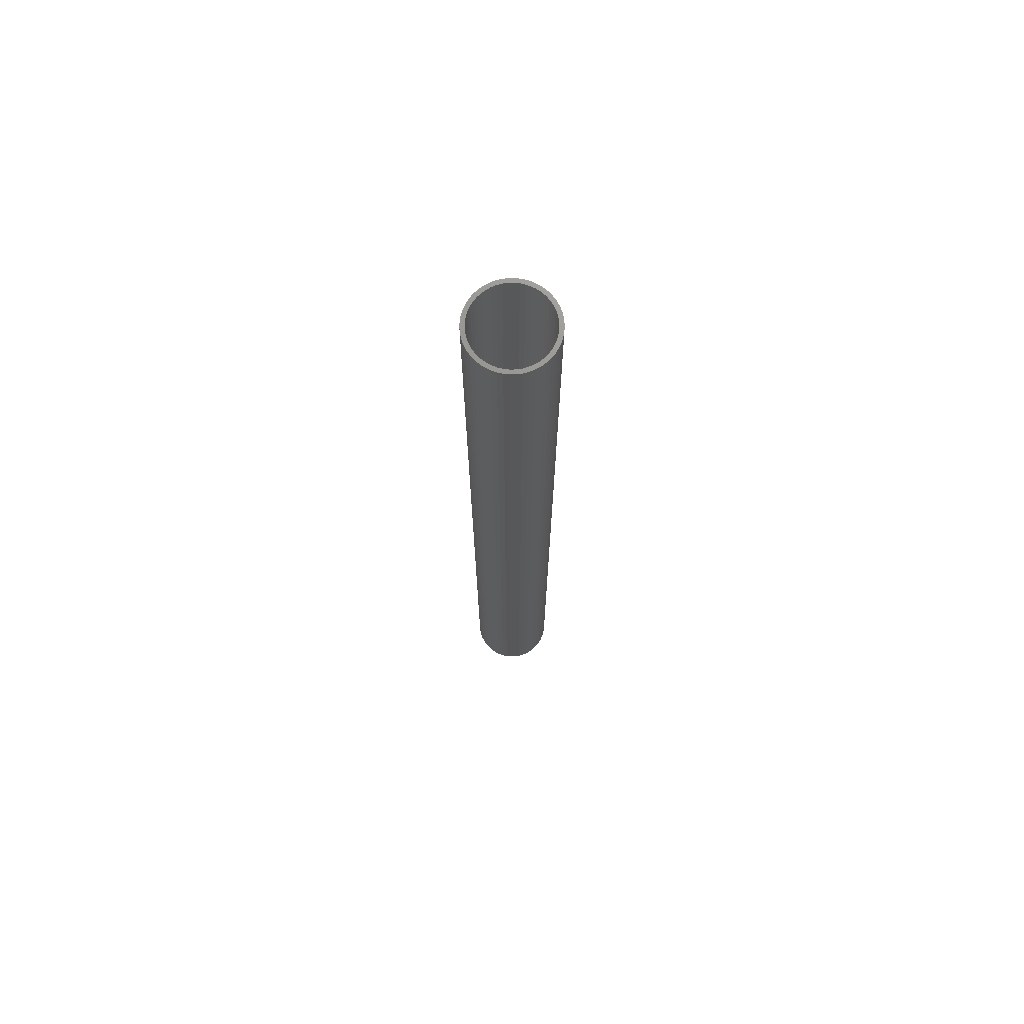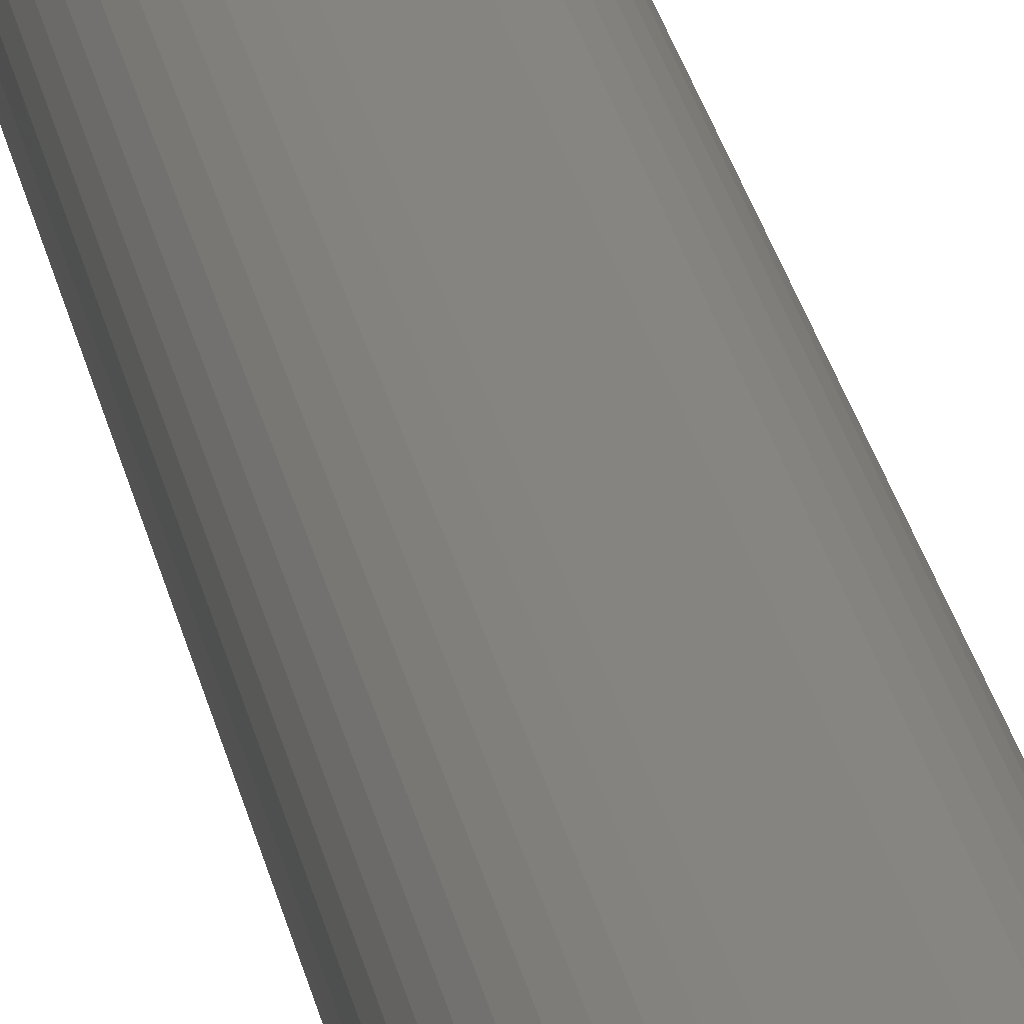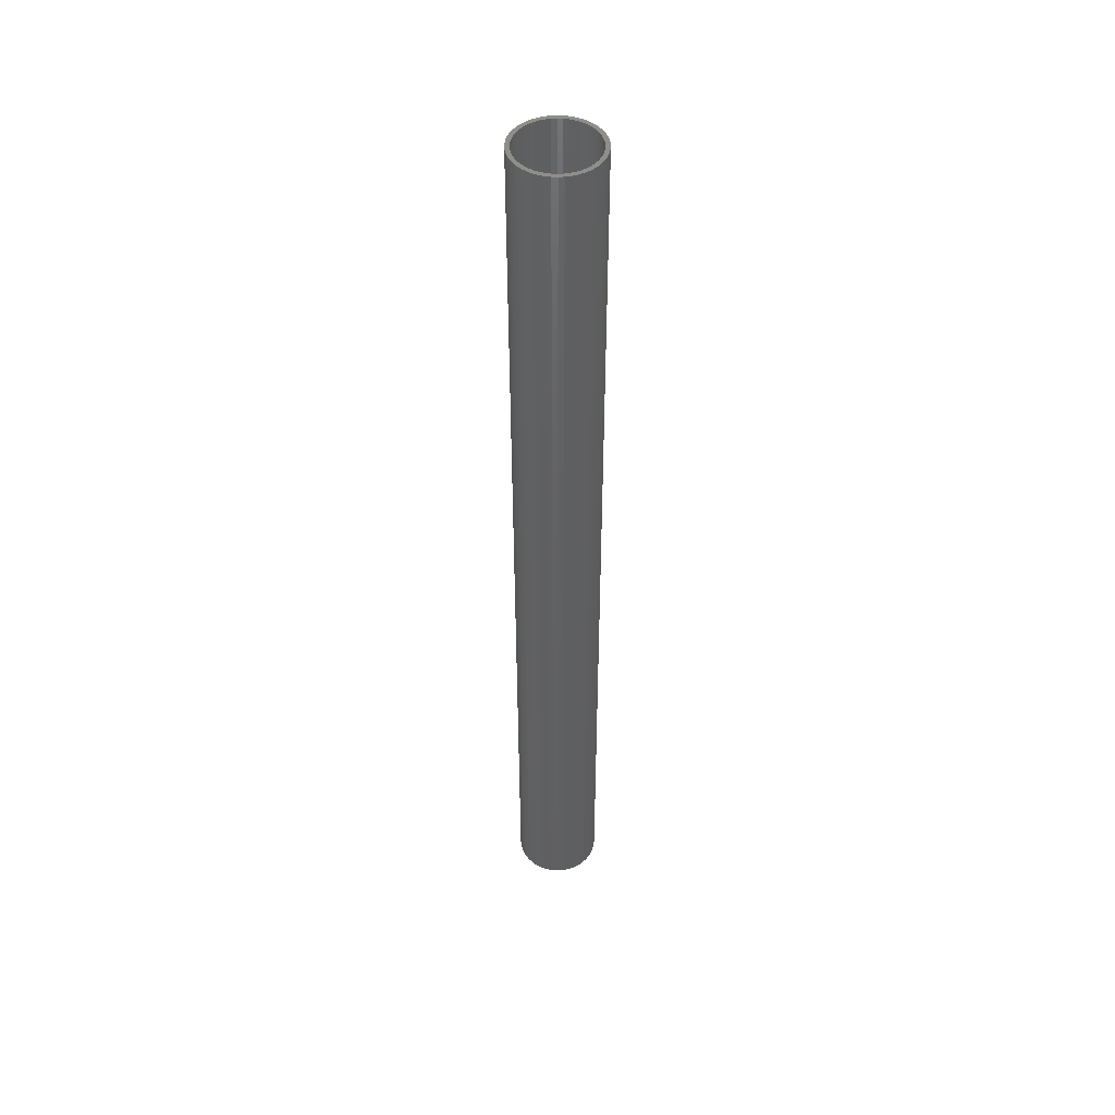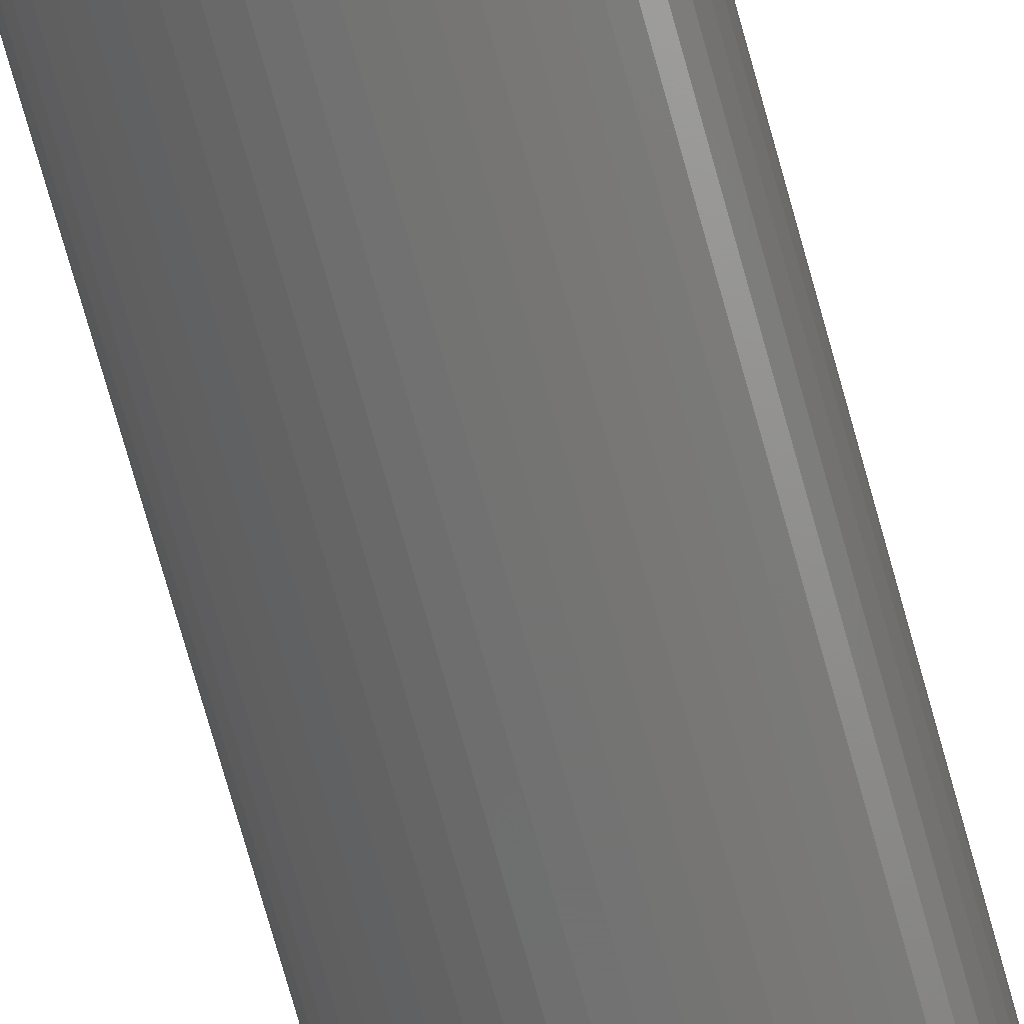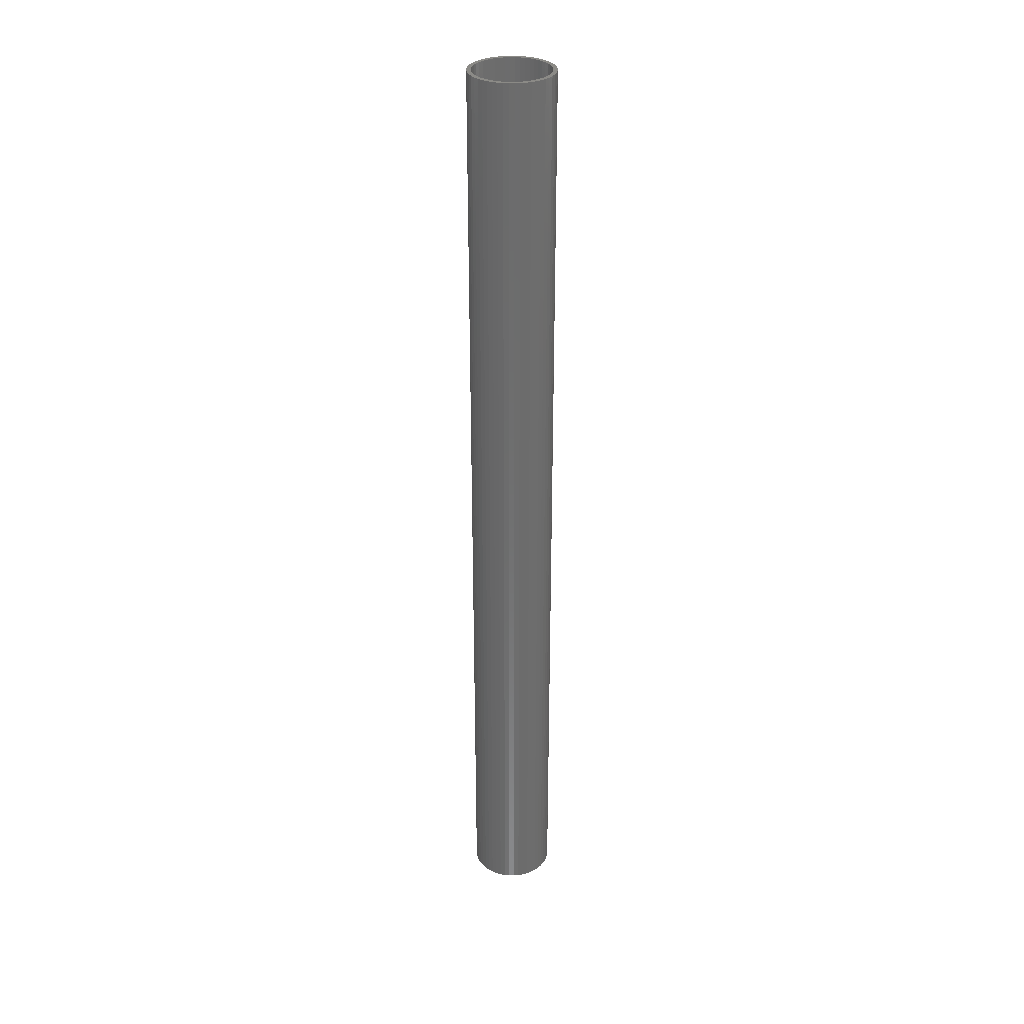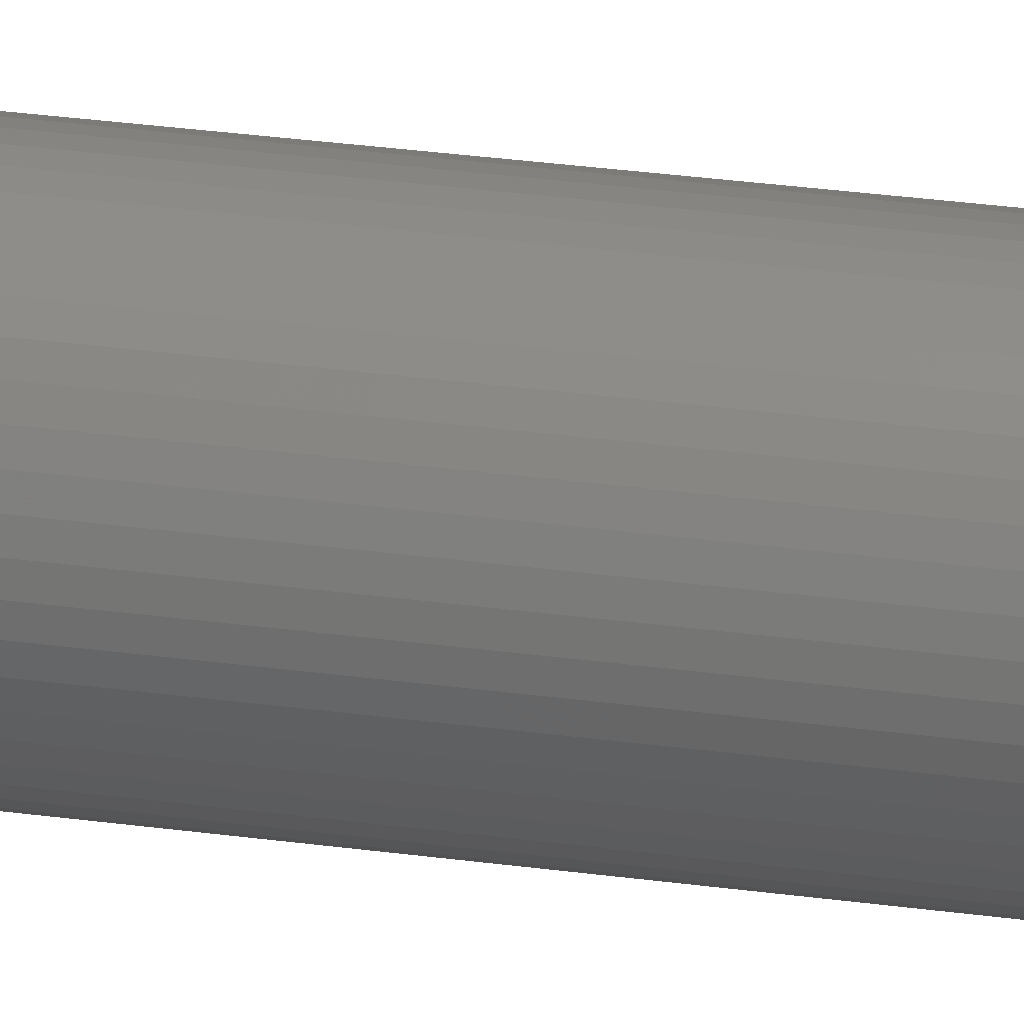
<metadata>
{"format":"stl","ext":"stl","renderer":"f3d","projection":"perspective","resolution":1024,"background":"white","views":[{"elev":71.7,"azim":34.7,"up":"+Z"},{"elev":20.7,"azim":171.5,"up":"+Y"},{"elev":46.7,"azim":-4.2,"up":"+Z"},{"elev":-63.0,"azim":-165.5,"up":"+Y"},{"elev":31.1,"azim":72.5,"up":"+Z"},{"elev":22.2,"azim":-75.1,"up":"+Y"}]}
</metadata>
<code>
# stl→obj: 200 verts, 400 faces
v 2 0 22.5
v 1.984 0.2507 -22.5
v 1.984 0.2507 22.5
v 2 0 -22.5
v -2 0 -22.5
v -1.984 0.2507 22.5
v -1.984 0.2507 -22.5
v -2 0 22.5
v 0.1256 1.996 -22.5
v -0.1256 1.996 22.5
v 0.1256 1.996 22.5
v -0.1256 1.996 -22.5
v -0.1256 -1.996 -22.5
v 0.1256 -1.996 22.5
v -0.1256 -1.996 22.5
v 0.1256 -1.996 -22.5
v 1.458 1.369 -22.5
v 1.275 1.541 22.5
v 1.458 1.369 22.5
v 1.275 1.541 -22.5
v -1.275 1.541 -22.5
v -1.458 1.369 22.5
v -1.275 1.541 22.5
v -1.458 1.369 -22.5
v -0.618 1.902 -22.5
v -0.8516 1.81 22.5
v -0.618 1.902 22.5
v -0.8516 1.81 -22.5
v 1.86 0.7362 22.5
v 1.753 0.9635 -22.5
v 1.753 0.9635 22.5
v 1.86 0.7362 -22.5
v 1.937 0.4974 -22.5
v 1.937 0.4974 22.5
v 0.8516 1.81 -22.5
v 0.618 1.902 22.5
v 0.8516 1.81 22.5
v 0.618 1.902 -22.5
v 1.072 1.689 22.5
v 1.072 1.689 -22.5
v -1.86 0.7362 -22.5
v -1.753 0.9635 22.5
v -1.753 0.9635 -22.5
v -1.86 0.7362 22.5
v -1.618 1.176 22.5
v -1.618 1.176 -22.5
v -1.937 0.4974 -22.5
v -1.937 0.4974 22.5
v -1.072 1.689 22.5
v -1.072 1.689 -22.5
v -0.3748 1.965 -22.5
v -0.3748 1.965 22.5
v 1.86 -0.7362 22.5
v 1.937 -0.4974 -22.5
v 1.937 -0.4974 22.5
v 1.86 -0.7362 -22.5
v 1.618 1.176 22.5
v 1.618 1.176 -22.5
v 0.3748 1.965 22.5
v 0.3748 1.965 -22.5
v 1.8 0 22.5
v 1.786 0.2256 22.5
v 1.984 -0.2507 22.5
v 1.743 0.4476 22.5
v 1.786 -0.2256 22.5
v 1.674 0.6626 22.5
v 1.577 0.8672 22.5
v 1.456 1.058 22.5
v 1.312 1.232 22.5
v 1.147 1.387 22.5
v 0.9645 1.52 22.5
v 0.7664 1.629 22.5
v 0.5562 1.712 22.5
v 0.3373 1.768 22.5
v 0.113 1.796 22.5
v -0.113 1.796 22.5
v -0.3373 1.768 22.5
v -0.5562 1.712 22.5
v -0.7664 1.629 22.5
v -0.9645 1.52 22.5
v -1.147 1.387 22.5
v -1.312 1.232 22.5
v -1.456 1.058 22.5
v -1.577 0.8672 22.5
v -1.674 0.6626 22.5
v -1.743 0.4476 22.5
v -1.786 0.2256 22.5
v 1.743 -0.4476 22.5
v 1.674 -0.6626 22.5
v 1.753 -0.9635 22.5
v 1.577 -0.8672 22.5
v 1.618 -1.176 22.5
v 1.456 -1.058 22.5
v 1.458 -1.369 22.5
v 1.312 -1.232 22.5
v 1.275 -1.541 22.5
v 1.147 -1.387 22.5
v 1.072 -1.689 22.5
v 0.9645 -1.52 22.5
v 0.8516 -1.81 22.5
v 0.7664 -1.629 22.5
v 0.618 -1.902 22.5
v 0.5562 -1.712 22.5
v 0.3748 -1.965 22.5
v 0.3373 -1.768 22.5
v 0.113 -1.796 22.5
v -0.113 -1.796 22.5
v -0.3373 -1.768 22.5
v -0.3748 -1.965 22.5
v -0.5562 -1.712 22.5
v -0.618 -1.902 22.5
v -0.7664 -1.629 22.5
v -0.8516 -1.81 22.5
v -0.9645 -1.52 22.5
v -1.072 -1.689 22.5
v -1.147 -1.387 22.5
v -1.275 -1.541 22.5
v -1.312 -1.232 22.5
v -1.458 -1.369 22.5
v -1.456 -1.058 22.5
v -1.618 -1.176 22.5
v -1.577 -0.8672 22.5
v -1.753 -0.9635 22.5
v -1.674 -0.6626 22.5
v -1.86 -0.7362 22.5
v -1.743 -0.4476 22.5
v -1.937 -0.4974 22.5
v -1.786 -0.2256 22.5
v -1.984 -0.2507 22.5
v -1.8 0 22.5
v 1.984 -0.2507 -22.5
v -0.8516 -1.81 -22.5
v -0.618 -1.902 -22.5
v -1.618 -1.176 -22.5
v -1.753 -0.9635 -22.5
v -1.86 -0.7362 -22.5
v 1.8 0 -22.5
v 1.786 -0.2256 -22.5
v 1.743 -0.4476 -22.5
v 1.786 0.2256 -22.5
v 1.674 -0.6626 -22.5
v 1.753 -0.9635 -22.5
v 1.577 -0.8672 -22.5
v 1.618 -1.176 -22.5
v 1.456 -1.058 -22.5
v 1.458 -1.369 -22.5
v 1.312 -1.232 -22.5
v 1.275 -1.541 -22.5
v 1.147 -1.387 -22.5
v 1.072 -1.689 -22.5
v 0.9645 -1.52 -22.5
v 0.8516 -1.81 -22.5
v 0.7664 -1.629 -22.5
v 0.618 -1.902 -22.5
v 0.5562 -1.712 -22.5
v 0.3748 -1.965 -22.5
v 0.3373 -1.768 -22.5
v 0.113 -1.796 -22.5
v -0.113 -1.796 -22.5
v -0.3373 -1.768 -22.5
v -0.3748 -1.965 -22.5
v -0.5562 -1.712 -22.5
v -0.7664 -1.629 -22.5
v -0.9645 -1.52 -22.5
v -1.072 -1.689 -22.5
v -1.147 -1.387 -22.5
v -1.275 -1.541 -22.5
v -1.312 -1.232 -22.5
v -1.458 -1.369 -22.5
v -1.456 -1.058 -22.5
v -1.577 -0.8672 -22.5
v -1.674 -0.6626 -22.5
v -1.743 -0.4476 -22.5
v -1.937 -0.4974 -22.5
v -1.786 -0.2256 -22.5
v 1.743 0.4476 -22.5
v 1.674 0.6626 -22.5
v 1.577 0.8672 -22.5
v 1.456 1.058 -22.5
v 1.312 1.232 -22.5
v 1.147 1.387 -22.5
v 0.9645 1.52 -22.5
v 0.7664 1.629 -22.5
v 0.5562 1.712 -22.5
v 0.3373 1.768 -22.5
v 0.113 1.796 -22.5
v -0.113 1.796 -22.5
v -0.3373 1.768 -22.5
v -0.5562 1.712 -22.5
v -0.7664 1.629 -22.5
v -0.9645 1.52 -22.5
v -1.147 1.387 -22.5
v -1.312 1.232 -22.5
v -1.456 1.058 -22.5
v -1.577 0.8672 -22.5
v -1.674 0.6626 -22.5
v -1.743 0.4476 -22.5
v -1.786 0.2256 -22.5
v -1.8 0 -22.5
v -1.984 -0.2507 -22.5
f 1 2 3
f 2 1 4
f 5 6 7
f 6 5 8
f 9 10 11
f 10 9 12
f 13 14 15
f 14 13 16
f 17 18 19
f 18 17 20
f 21 22 23
f 22 21 24
f 25 26 27
f 26 25 28
f 29 30 31
f 30 29 32
f 3 33 34
f 33 3 2
f 35 36 37
f 36 35 38
f 20 39 18
f 39 20 40
f 41 42 43
f 42 41 44
f 43 45 46
f 45 43 42
f 47 44 41
f 44 47 48
f 28 49 26
f 49 28 50
f 51 27 52
f 27 51 25
f 53 54 55
f 54 53 56
f 34 32 29
f 32 34 33
f 57 17 19
f 17 57 58
f 31 58 57
f 58 31 30
f 38 59 36
f 59 38 60
f 60 11 59
f 11 60 9
f 7 48 47
f 48 7 6
f 61 1 3
f 62 3 34
f 1 61 63
f 64 34 29
f 65 63 61
f 63 65 55
f 3 62 61
f 66 29 31
f 34 64 62
f 29 66 64
f 67 31 57
f 31 67 66
f 68 57 19
f 57 68 67
f 19 69 68
f 18 69 19
f 18 70 69
f 39 70 18
f 39 71 70
f 37 71 39
f 37 72 71
f 36 72 37
f 36 73 72
f 59 73 36
f 59 74 73
f 11 74 59
f 11 75 74
f 11 76 75
f 10 76 11
f 10 77 76
f 52 77 10
f 52 78 77
f 27 78 52
f 27 79 78
f 26 79 27
f 26 80 79
f 49 80 26
f 49 81 80
f 23 81 49
f 23 82 81
f 22 82 23
f 82 22 83
f 45 83 22
f 83 45 84
f 42 84 45
f 84 42 85
f 44 85 42
f 85 44 86
f 48 86 44
f 86 48 87
f 88 55 65
f 55 88 53
f 89 53 88
f 53 89 90
f 91 90 89
f 90 91 92
f 93 92 91
f 92 93 94
f 95 94 93
f 95 96 94
f 97 96 95
f 97 98 96
f 99 98 97
f 99 100 98
f 101 100 99
f 101 102 100
f 103 102 101
f 103 104 102
f 105 104 103
f 105 14 104
f 106 14 105
f 107 14 106
f 107 15 14
f 108 15 107
f 108 109 15
f 110 109 108
f 110 111 109
f 112 111 110
f 112 113 111
f 114 113 112
f 114 115 113
f 116 115 114
f 116 117 115
f 118 117 116
f 119 118 120
f 118 119 117
f 121 120 122
f 120 121 119
f 123 122 124
f 125 124 126
f 122 123 121
f 127 126 128
f 129 128 130
f 6 87 48
f 124 125 123
f 87 6 130
f 126 127 125
f 8 130 6
f 128 129 127
f 130 8 129
f 12 52 10
f 52 12 51
f 55 131 63
f 131 55 54
f 132 111 113
f 111 132 133
f 134 123 135
f 123 134 121
f 135 125 136
f 125 135 123
f 137 4 131
f 138 131 54
f 4 137 2
f 139 54 56
f 140 2 137
f 2 140 33
f 131 138 137
f 141 56 142
f 54 139 138
f 56 141 139
f 143 142 144
f 142 143 141
f 145 144 146
f 144 145 143
f 146 147 145
f 148 147 146
f 148 149 147
f 150 149 148
f 150 151 149
f 152 151 150
f 152 153 151
f 154 153 152
f 154 155 153
f 156 155 154
f 156 157 155
f 16 157 156
f 16 158 157
f 16 159 158
f 13 159 16
f 13 160 159
f 161 160 13
f 161 162 160
f 133 162 161
f 133 163 162
f 132 163 133
f 132 164 163
f 165 164 132
f 165 166 164
f 167 166 165
f 167 168 166
f 169 168 167
f 168 169 170
f 134 170 169
f 170 134 171
f 135 171 134
f 171 135 172
f 136 172 135
f 172 136 173
f 174 173 136
f 173 174 175
f 176 33 140
f 33 176 32
f 177 32 176
f 32 177 30
f 178 30 177
f 30 178 58
f 179 58 178
f 58 179 17
f 180 17 179
f 180 20 17
f 181 20 180
f 181 40 20
f 182 40 181
f 182 35 40
f 183 35 182
f 183 38 35
f 184 38 183
f 184 60 38
f 185 60 184
f 185 9 60
f 186 9 185
f 187 9 186
f 187 12 9
f 188 12 187
f 188 51 12
f 189 51 188
f 189 25 51
f 190 25 189
f 190 28 25
f 191 28 190
f 191 50 28
f 192 50 191
f 192 21 50
f 193 21 192
f 24 193 194
f 193 24 21
f 46 194 195
f 194 46 24
f 43 195 196
f 41 196 197
f 195 43 46
f 47 197 198
f 7 198 199
f 200 175 174
f 196 41 43
f 175 200 199
f 197 47 41
f 5 199 200
f 198 7 47
f 199 5 7
f 152 98 100
f 98 152 150
f 154 100 102
f 100 154 152
f 40 37 39
f 37 40 35
f 46 22 24
f 22 46 45
f 50 23 49
f 23 50 21
f 90 56 53
f 56 90 142
f 63 4 1
f 4 63 131
f 136 127 174
f 127 136 125
f 150 96 98
f 96 150 148
f 156 102 104
f 102 156 154
f 16 104 14
f 104 16 156
f 92 142 90
f 142 92 144
f 94 144 92
f 144 94 146
f 161 15 109
f 15 161 13
f 165 113 115
f 113 165 132
f 133 109 111
f 109 133 161
f 169 121 134
f 121 169 119
f 174 129 200
f 129 174 127
f 200 8 5
f 8 200 129
f 148 94 96
f 94 148 146
f 167 115 117
f 115 167 165
f 169 117 119
f 117 169 167
f 137 62 140
f 62 137 61
f 130 198 87
f 198 130 199
f 187 75 76
f 75 187 186
f 158 107 106
f 107 158 159
f 181 69 70
f 69 181 180
f 193 81 82
f 81 193 192
f 190 78 79
f 78 190 189
f 177 67 178
f 67 177 66
f 140 64 176
f 64 140 62
f 184 72 73
f 72 184 183
f 185 73 74
f 73 185 184
f 182 70 71
f 70 182 181
f 85 195 84
f 195 85 196
f 84 194 83
f 194 84 195
f 86 196 85
f 196 86 197
f 192 80 81
f 80 192 191
f 189 77 78
f 77 189 188
f 141 88 139
f 88 141 89
f 157 106 105
f 106 157 158
f 176 66 177
f 66 176 64
f 179 69 180
f 69 179 68
f 178 68 179
f 68 178 67
f 186 74 75
f 74 186 185
f 183 71 72
f 71 183 182
f 83 193 82
f 193 83 194
f 87 197 86
f 197 87 198
f 191 79 80
f 79 191 190
f 188 76 77
f 76 188 187
f 147 97 95
f 97 147 149
f 139 65 138
f 65 139 88
f 153 103 101
f 103 153 155
f 151 101 99
f 101 151 153
f 143 89 141
f 89 143 91
f 147 93 145
f 93 147 95
f 138 61 137
f 61 138 65
f 164 116 114
f 116 164 166
f 160 110 108
f 110 160 162
f 124 173 126
f 173 124 172
f 128 199 130
f 199 128 175
f 155 105 103
f 105 155 157
f 149 99 97
f 99 149 151
f 145 91 143
f 91 145 93
f 159 108 107
f 108 159 160
f 166 118 116
f 118 166 168
f 122 172 124
f 172 122 171
f 126 175 128
f 175 126 173
f 162 112 110
f 112 162 163
f 163 114 112
f 114 163 164
f 120 171 122
f 171 120 170
f 118 170 120
f 170 118 168

</code>
